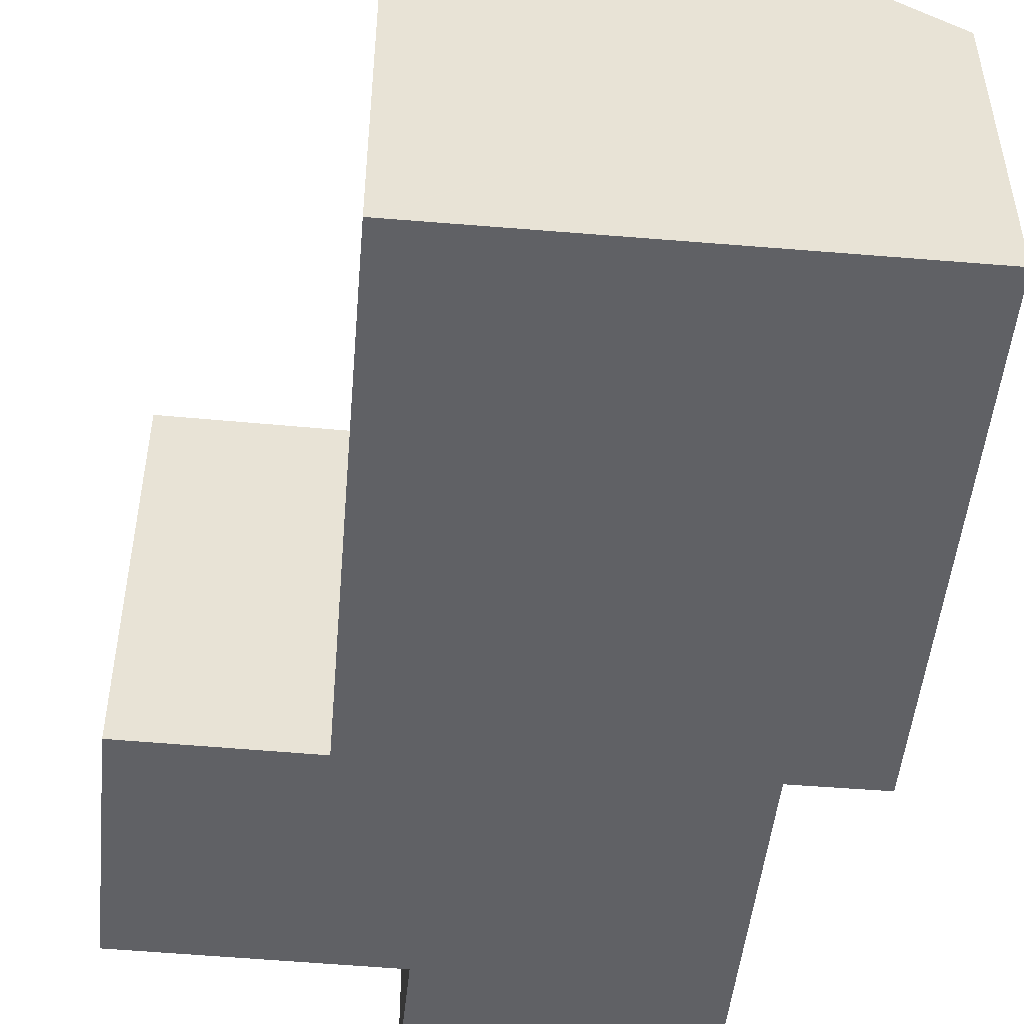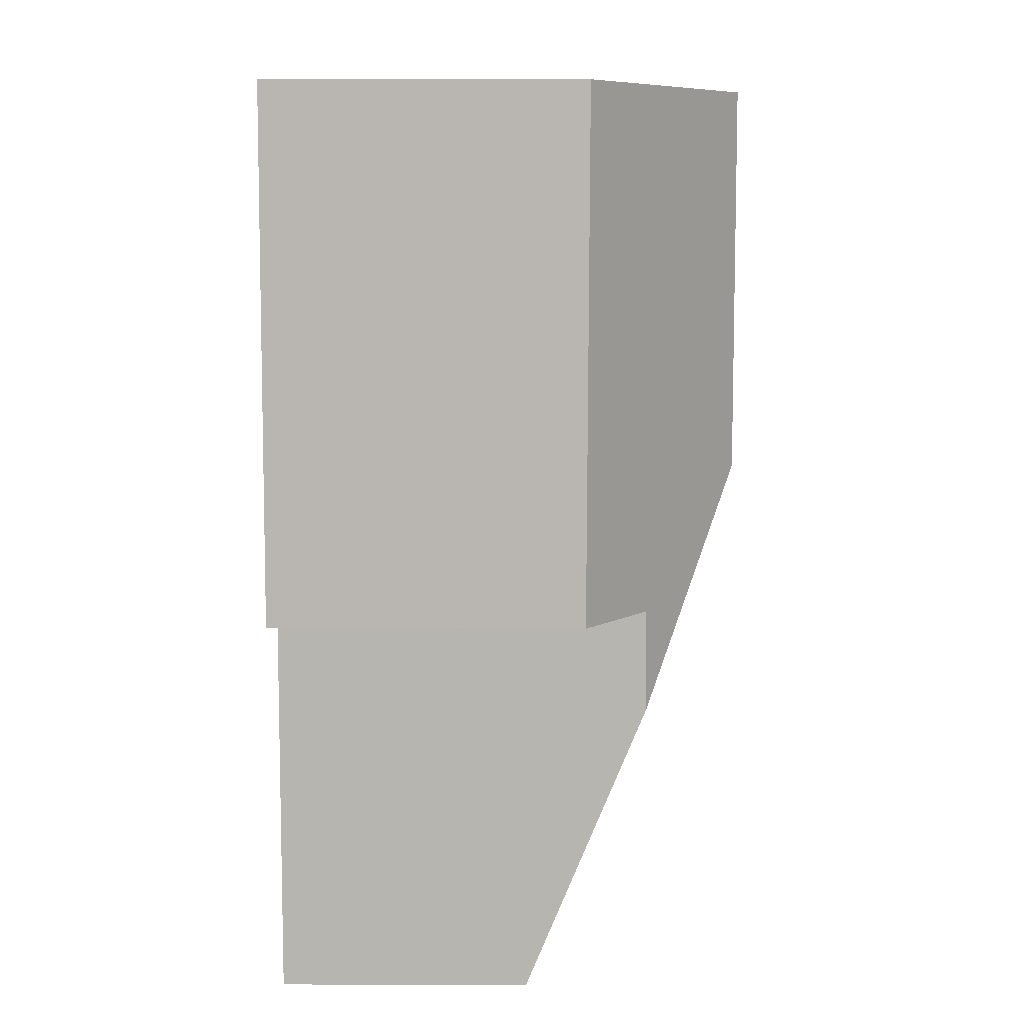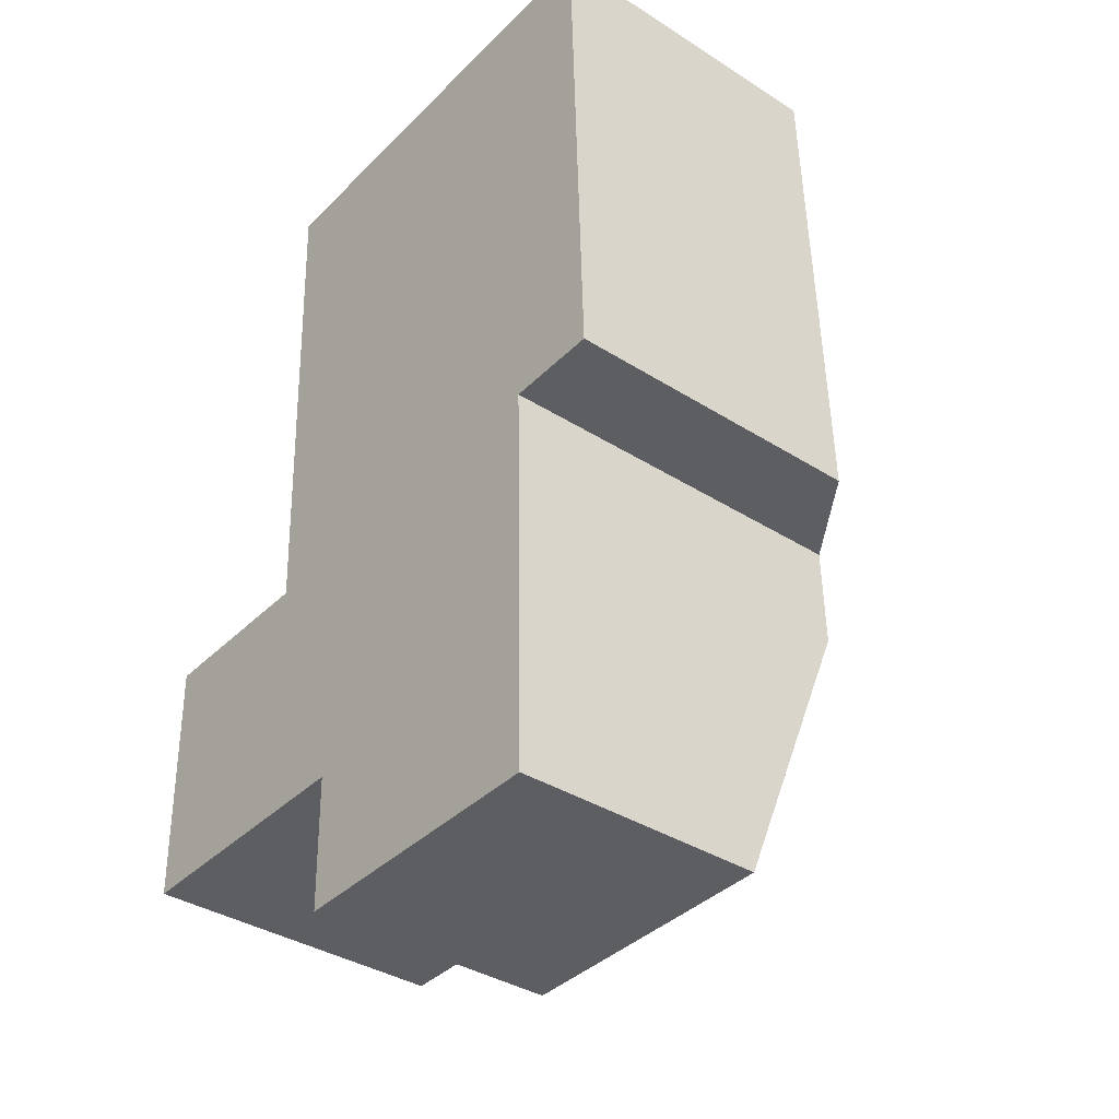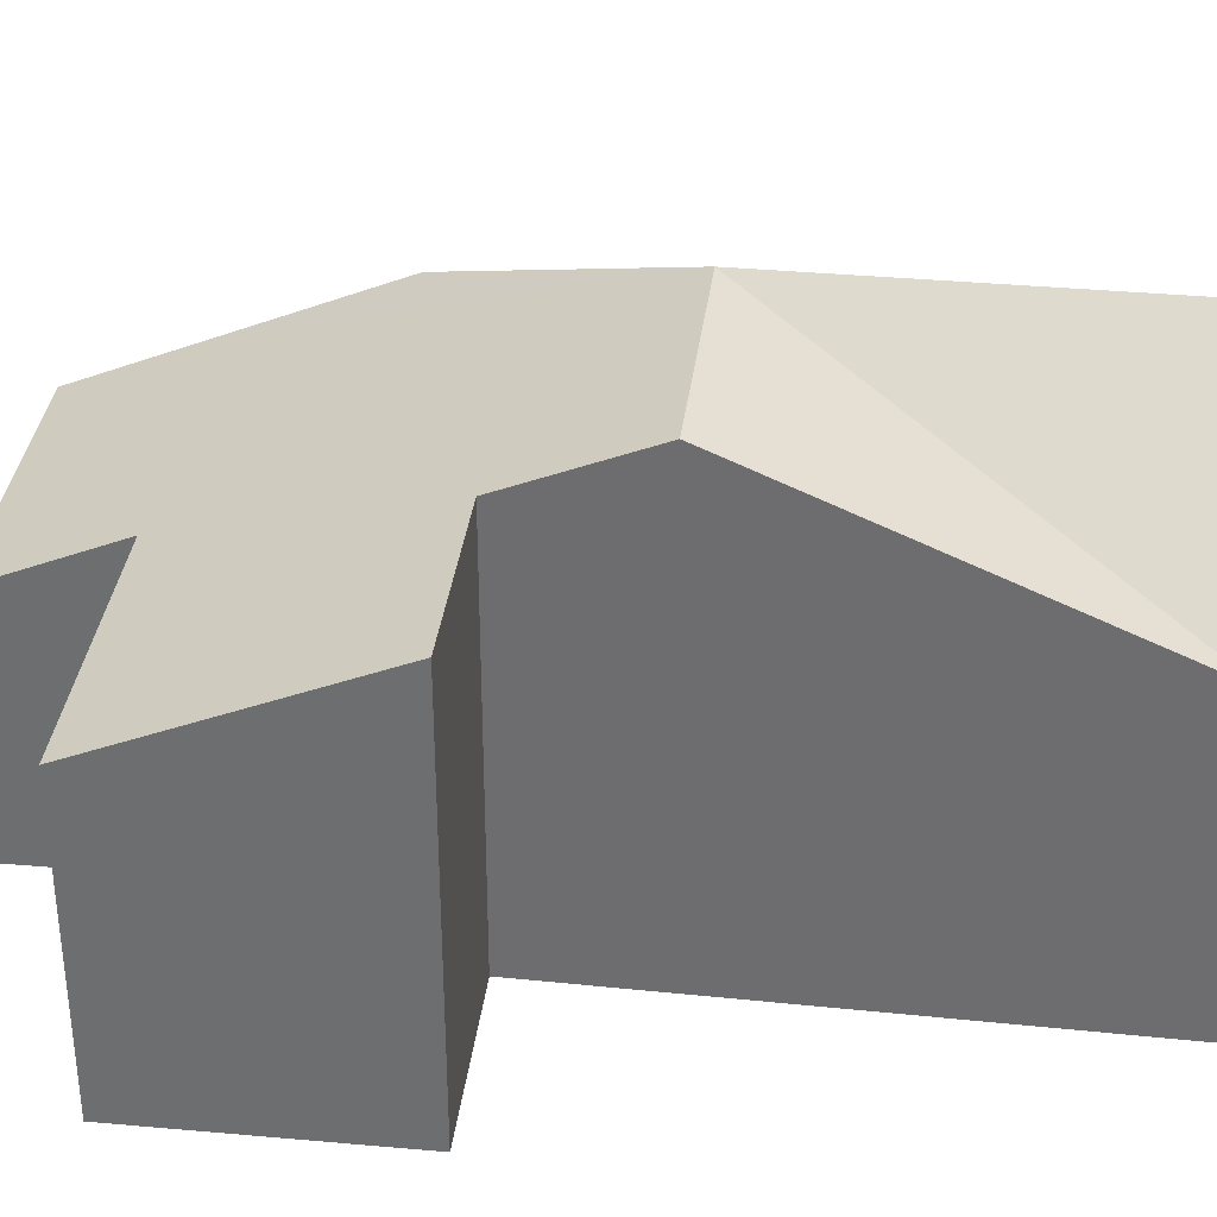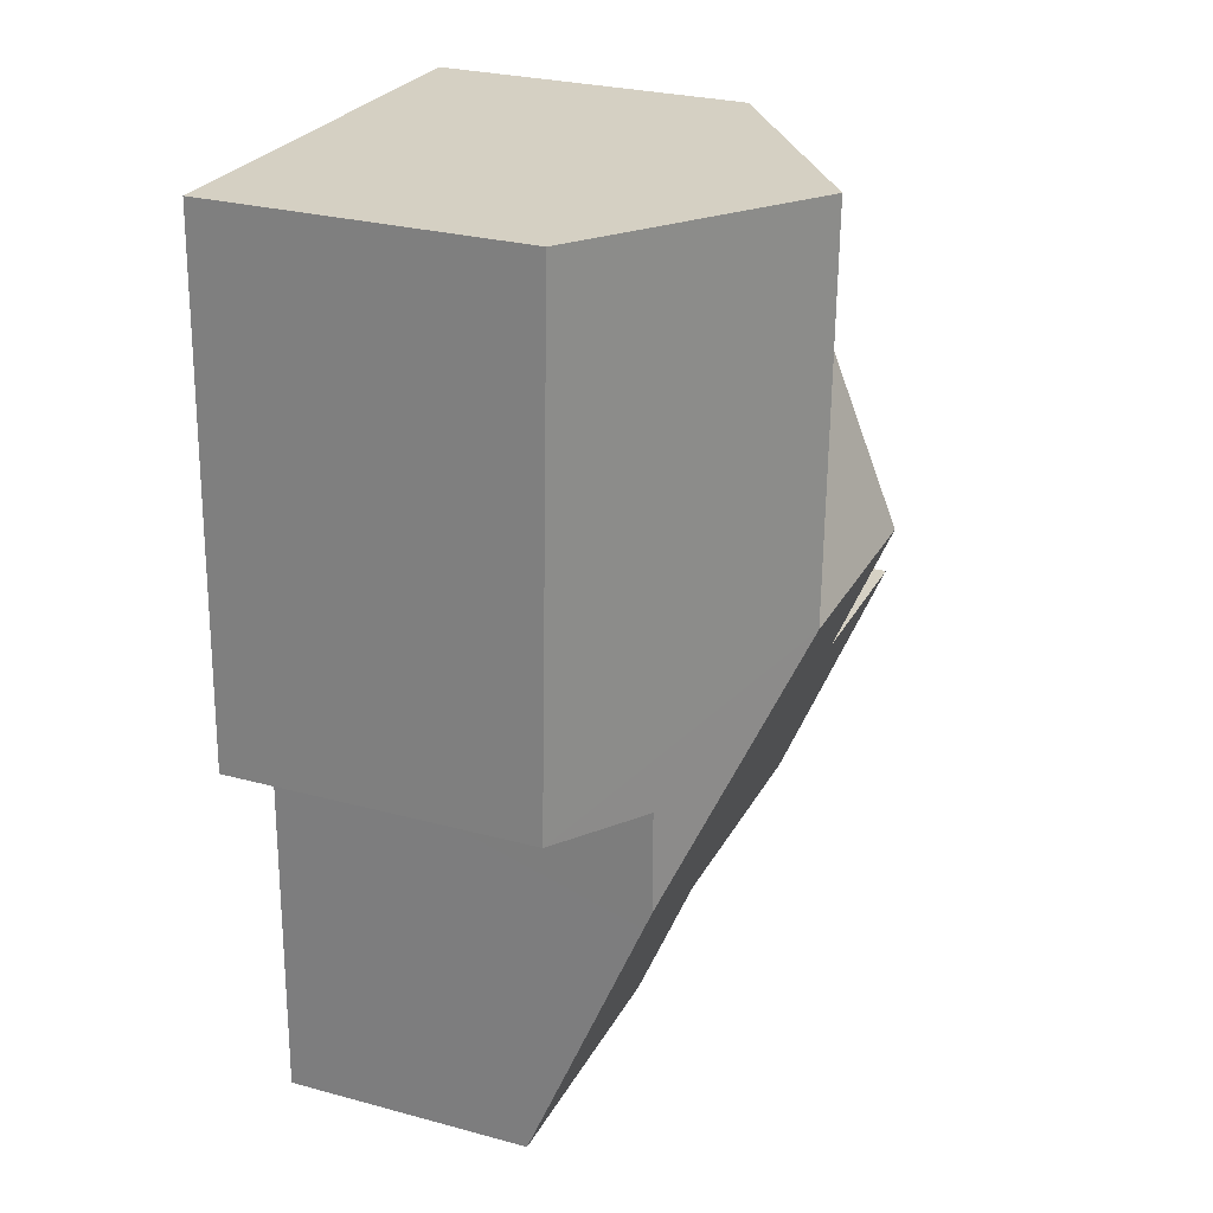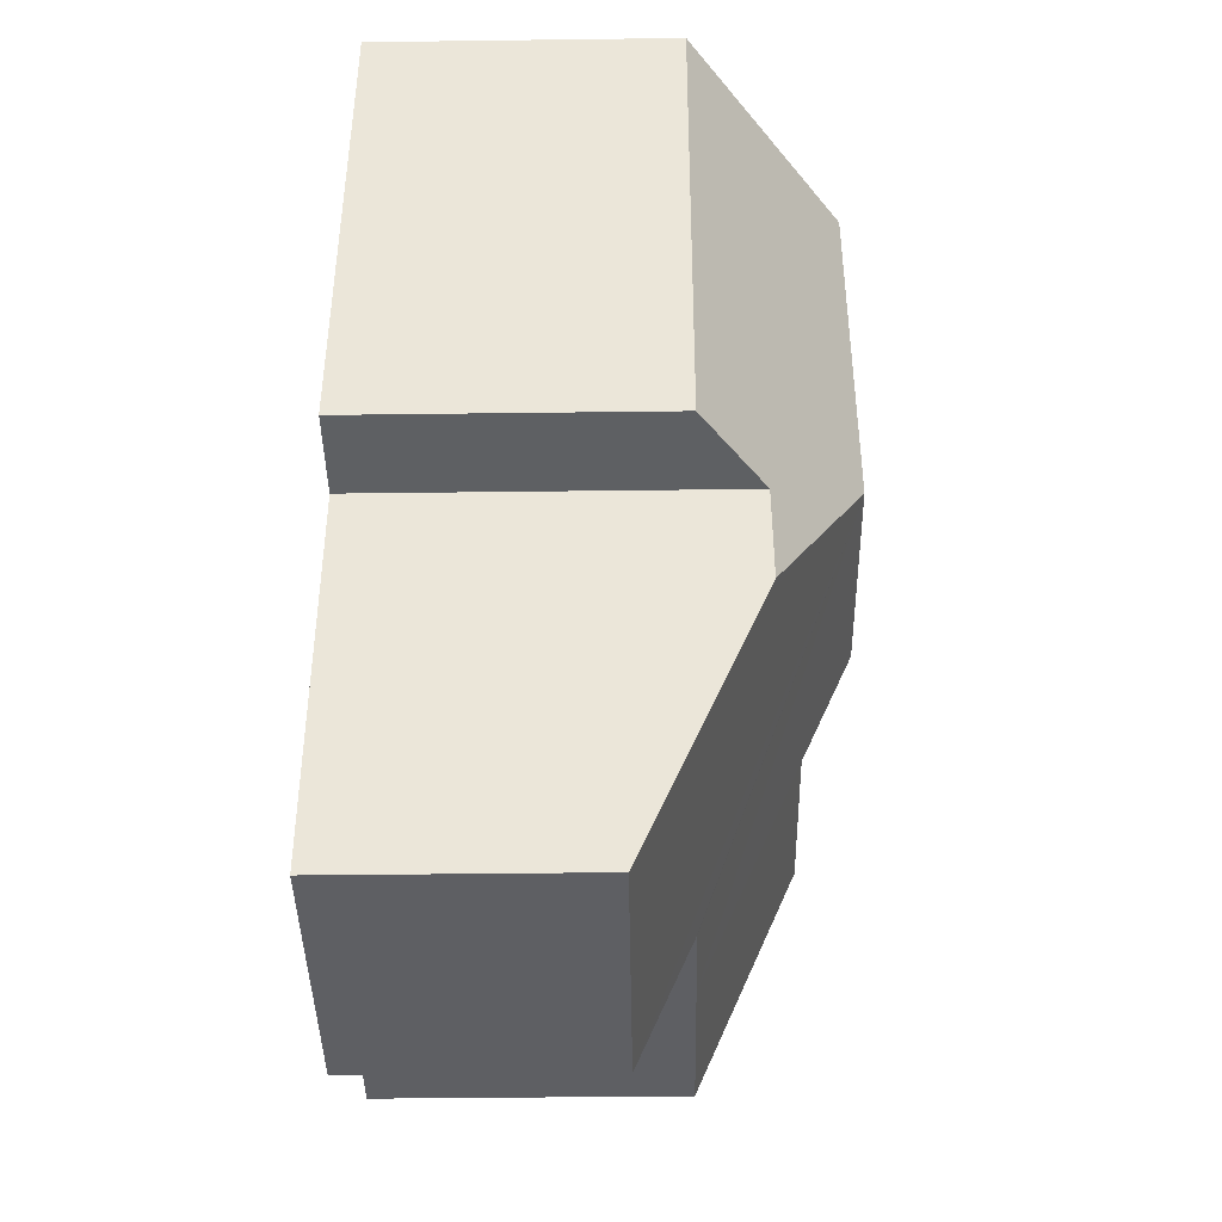
<metadata>
{"format":"obj","ext":"obj","renderer":"f3d","projection":"perspective","resolution":1024,"background":"white","views":[{"elev":-49.5,"azim":-7.1,"up":"+Y"},{"elev":10.0,"azim":90.6,"up":"+Z"},{"elev":-36.9,"azim":50.6,"up":"+Z"},{"elev":34.8,"azim":-84.4,"up":"+Y"},{"elev":27.6,"azim":112.5,"up":"+Z"},{"elev":-40.5,"azim":90.9,"up":"+Z"}]}
</metadata>
<code>
v  14.05 6.81 0.415
v  8.682 10.33 11.71
v  13.67 6.853 11.88
v  8.917 10.33 3.145
v  12.05 8.202 0.349
v  12.09 8.214 -1.901
v  3.588 6.781 11.55
v  4 9.111 0.082
v  3.886 10.33 3.011
v  3.997 6.786 -5.53
v  5.963 6.784 -5.49
v  5.965 6.743 -5.59
v  6.024 5.541 -8.489
v  12.23 5.536 -8.363
v  12.17 6.737 -5.464
v  12.1 8.043 -2.315
v  3.843 9.111 0.079
v  0.114 6.79 -5.608
v  0 9.114 5.581e-16
v  3.553 6.782 11.55
v  6.024 5.198e-16 -8.489
v  12.23 5.121e-16 -8.363
v  5.963 3.362e-16 -5.49
v  0.114 3.434e-16 -5.608
v  3.997 3.386e-16 -5.53
v  12.05 -2.137e-17 0.349
v  14.05 -2.541e-17 0.415
v  5.965 3.423e-16 -5.59
v  0 0 0
v  4 -5.021e-18 0.082
v  3.553 -7.07e-16 11.55
v  3.886 -1.844e-16 3.011
v  3.843 -4.837e-18 0.079
v  3.588 -7.071e-16 11.55
v  8.682 -7.173e-16 11.71
v  13.67 -7.274e-16 11.88
v  12.09 1.164e-16 -1.901
v  12.1 1.418e-16 -2.315
v  12.17 3.346e-16 -5.464
g defaultobject
f 1 2 3
f 2 1 4
f 4 1 5
f 4 5 6
f 4 7 2
f 4 8 9
f 8 4 10
f 10 4 11
f 11 4 12
f 12 4 13
f 13 4 14
f 14 4 15
f 15 4 16
f 16 4 6
f 17 18 19
f 18 17 10
f 10 17 8
f 7 9 20
f 4 9 7
f 14 21 13
f 21 14 22
f 23 10 11
f 10 23 18
f 18 23 24
f 24 23 25
f 1 26 5
f 26 1 27
f 21 12 13
f 12 21 11
f 11 21 23
f 23 21 28
f 18 29 19
f 29 18 24
f 8 20 9
f 20 8 30
f 20 30 31
f 31 30 32
f 29 17 19
f 17 29 8
f 8 29 30
f 30 29 33
f 31 7 20
f 7 31 2
f 2 31 3
f 3 31 34
f 3 34 35
f 3 35 36
f 36 1 3
f 1 36 27
f 26 6 5
f 6 26 16
f 16 26 15
f 15 26 14
f 14 26 22
f 22 26 37
f 22 37 38
f 22 38 39
f 32 34 31
f 34 32 35
f 35 32 36
f 36 32 27
f 27 32 26
f 26 32 30
f 24 33 29
f 33 24 30
f 30 24 26
f 26 24 37
f 37 24 38
f 38 24 23
f 38 23 39
f 23 24 25
f 39 23 28
f 39 28 21
f 39 21 22

</code>
